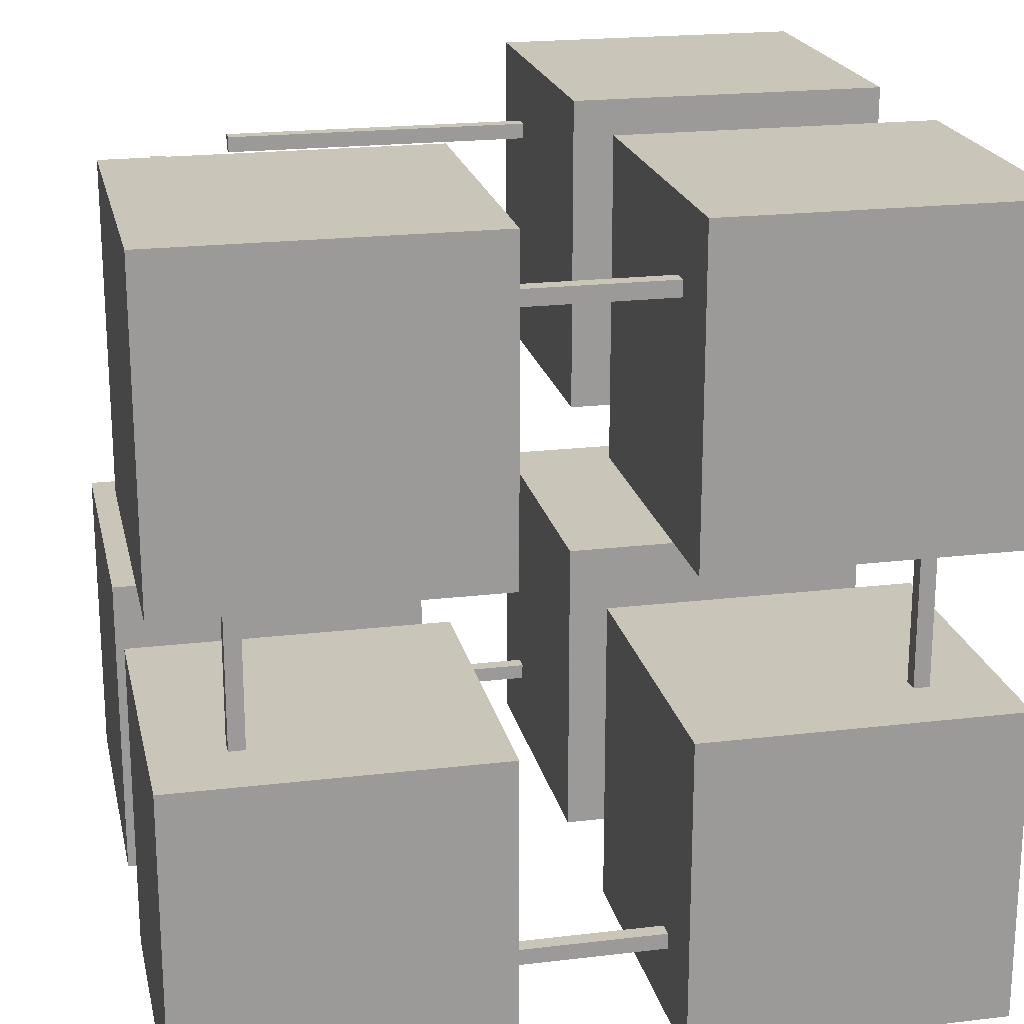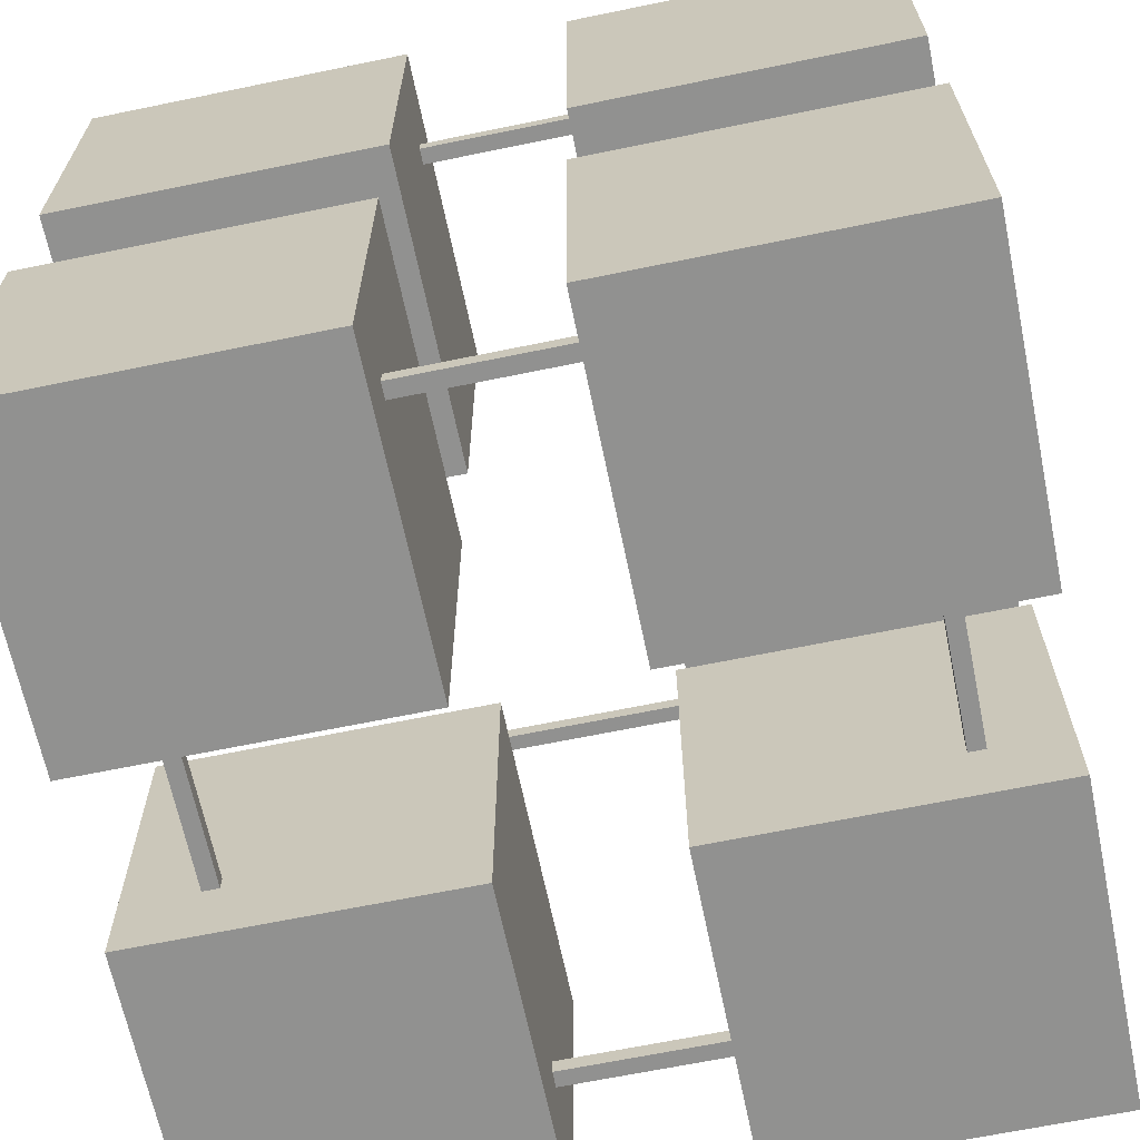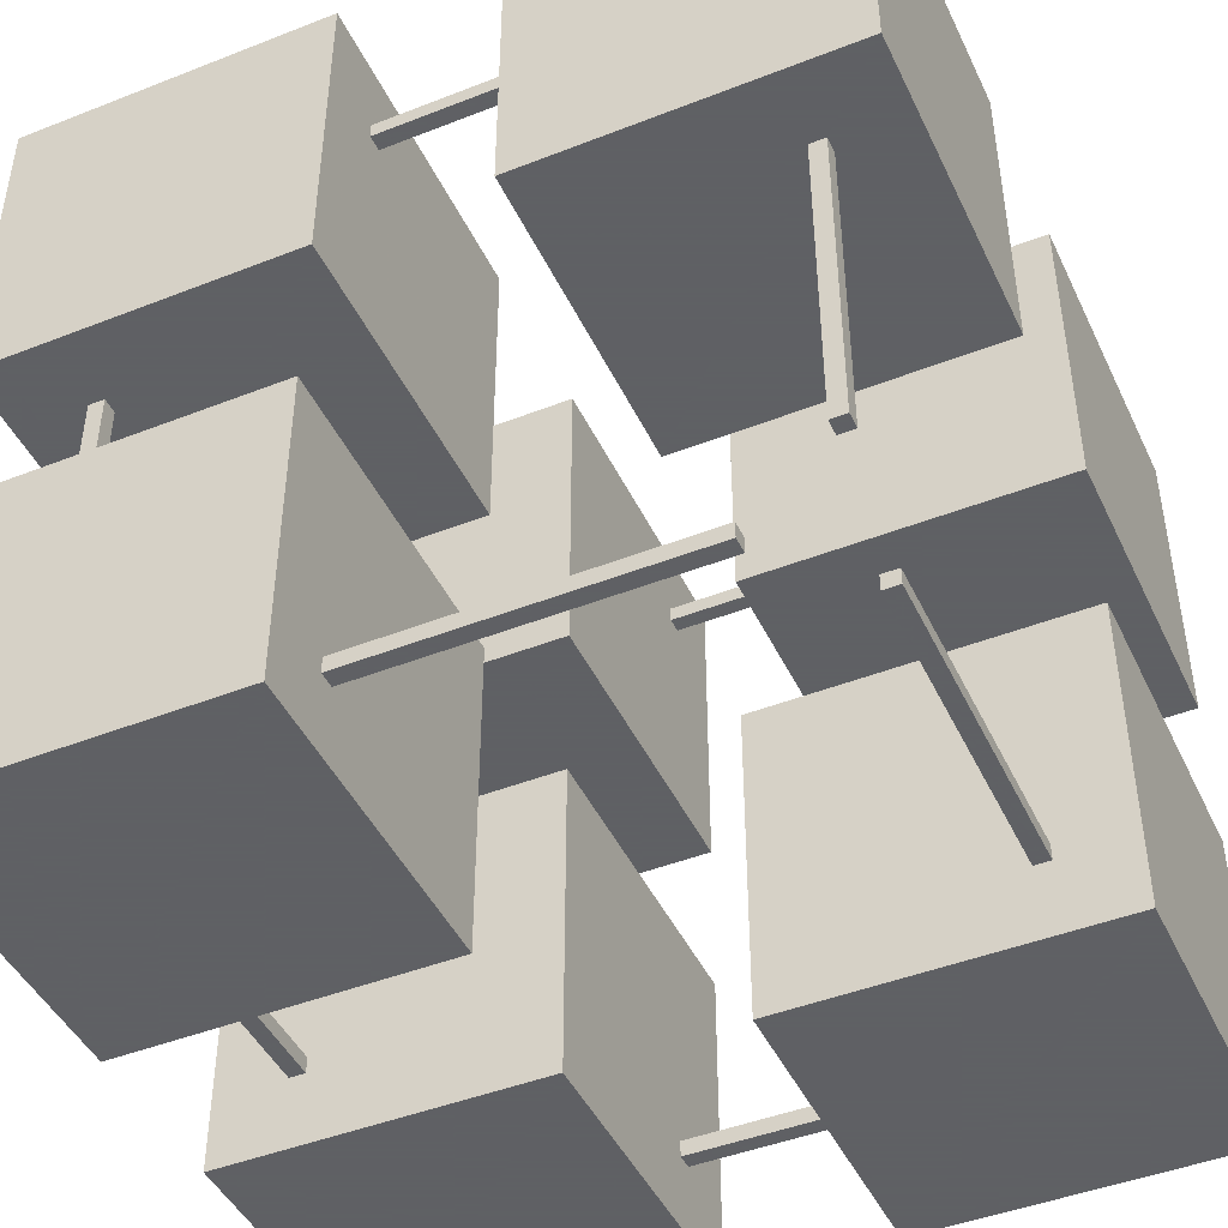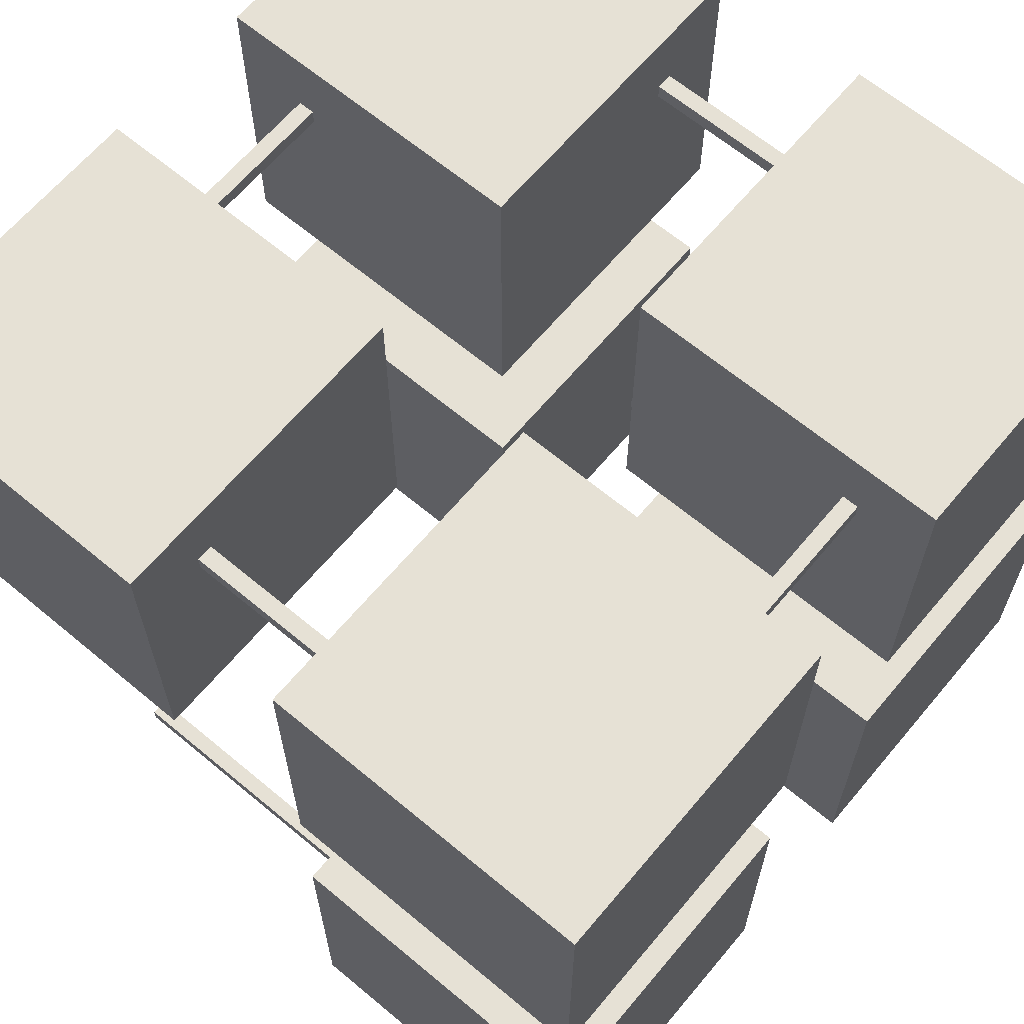
<metadata>
{"format":"obj","ext":"obj","renderer":"f3d","projection":"perspective","resolution":1024,"background":"white","views":[{"elev":20.6,"azim":77.8,"up":"+Z"},{"elev":-65.9,"azim":101.7,"up":"+Z"},{"elev":-45.3,"azim":-65.6,"up":"+Y"},{"elev":64.8,"azim":40.0,"up":"+Y"}]}
</metadata>
<code>
g True False True True True True True True
v 29.25 0.975 24.02
v 29.25 0.975 23.98
v 29.25 1.025 24.02
v 29.25 1.025 23.98
v 30.75 1.025 24.02
v 30.75 1.025 23.98
v 30.75 0.975 24.02
v 30.75 0.975 23.98
v 29.25 1.025 24.02
v 29.25 1.025 23.98
v 30.75 1.025 24.02
v 30.75 1.025 23.98
v 30.75 0.975 24.02
v 29.25 0.975 24.02
v 29.25 0.975 23.98
v 30.75 0.975 23.98
v 29.25 0.975 23.98
v 29.25 1.025 23.98
v 30.75 1.025 23.98
v 30.75 0.975 23.98
v 30.75 0.975 24.02
v 30.75 1.025 24.02
v 29.25 1.025 24.02
v 29.25 0.975 24.02
v 29.25 -1.025 24.02
v 29.25 -1.025 23.98
v 29.25 -0.975 24.02
v 29.25 -0.975 23.98
v 30.75 -0.975 24.02
v 30.75 -0.975 23.98
v 30.75 -1.025 24.02
v 30.75 -1.025 23.98
v 29.25 -0.975 24.02
v 29.25 -0.975 23.98
v 30.75 -0.975 24.02
v 30.75 -0.975 23.98
v 30.75 -1.025 24.02
v 29.25 -1.025 24.02
v 29.25 -1.025 23.98
v 30.75 -1.025 23.98
v 29.25 -1.025 23.98
v 29.25 -0.975 23.98
v 30.75 -0.975 23.98
v 30.75 -1.025 23.98
v 30.75 -1.025 24.02
v 30.75 -0.975 24.02
v 29.25 -0.975 24.02
v 29.25 -1.025 24.02
v 29.25 -1.025 26.02
v 29.25 -1.025 25.98
v 29.25 -0.975 26.02
v 29.25 -0.975 25.98
v 30.75 -0.975 26.02
v 30.75 -0.975 25.98
v 30.75 -1.025 26.02
v 30.75 -1.025 25.98
v 29.25 -0.975 26.02
v 29.25 -0.975 25.98
v 30.75 -0.975 26.02
v 30.75 -0.975 25.98
v 30.75 -1.025 26.02
v 29.25 -1.025 26.02
v 29.25 -1.025 25.98
v 30.75 -1.025 25.98
v 29.25 -1.025 25.98
v 29.25 -0.975 25.98
v 30.75 -0.975 25.98
v 30.75 -1.025 25.98
v 30.75 -1.025 26.02
v 30.75 -0.975 26.02
v 29.25 -0.975 26.02
v 29.25 -1.025 26.02
v 29.25 0.975 26.02
v 29.25 0.975 25.98
v 29.25 1.025 26.02
v 29.25 1.025 25.98
v 30.75 1.025 26.02
v 30.75 1.025 25.98
v 30.75 0.975 26.02
v 30.75 0.975 25.98
v 29.25 1.025 26.02
v 29.25 1.025 25.98
v 30.75 1.025 26.02
v 30.75 1.025 25.98
v 30.75 0.975 26.02
v 29.25 0.975 26.02
v 29.25 0.975 25.98
v 30.75 0.975 25.98
v 29.25 0.975 25.98
v 29.25 1.025 25.98
v 30.75 1.025 25.98
v 30.75 0.975 25.98
v 30.75 0.975 26.02
v 30.75 1.025 26.02
v 29.25 1.025 26.02
v 29.25 0.975 26.02
v 30.98 0.75 24.02
v 30.98 0.75 23.98
v 31.02 0.75 24.02
v 31.02 0.75 23.98
v 31.02 -0.75 24.02
v 31.02 -0.75 23.98
v 30.98 -0.75 24.02
v 30.98 -0.75 23.98
v 31.02 0.75 24.02
v 31.02 0.75 23.98
v 31.02 -0.75 24.02
v 31.02 -0.75 23.98
v 30.98 -0.75 24.02
v 30.98 0.75 24.02
v 30.98 0.75 23.98
v 30.98 -0.75 23.98
v 30.98 0.75 23.98
v 31.02 0.75 23.98
v 31.02 -0.75 23.98
v 30.98 -0.75 23.98
v 30.98 -0.75 24.02
v 31.02 -0.75 24.02
v 31.02 0.75 24.02
v 30.98 0.75 24.02
v 28.98 0.75 24.02
v 28.98 0.75 23.98
v 29.02 0.75 24.02
v 29.02 0.75 23.98
v 29.02 -0.75 24.02
v 29.02 -0.75 23.98
v 28.98 -0.75 24.02
v 28.98 -0.75 23.98
v 29.02 0.75 24.02
v 29.02 0.75 23.98
v 29.02 -0.75 24.02
v 29.02 -0.75 23.98
v 28.98 -0.75 24.02
v 28.98 0.75 24.02
v 28.98 0.75 23.98
v 28.98 -0.75 23.98
v 28.98 0.75 23.98
v 29.02 0.75 23.98
v 29.02 -0.75 23.98
v 28.98 -0.75 23.98
v 28.98 -0.75 24.02
v 29.02 -0.75 24.02
v 29.02 0.75 24.02
v 28.98 0.75 24.02
v 28.98 0.75 26.02
v 28.98 0.75 25.98
v 29.02 0.75 26.02
v 29.02 0.75 25.98
v 29.02 -0.75 26.02
v 29.02 -0.75 25.98
v 28.98 -0.75 26.02
v 28.98 -0.75 25.98
v 29.02 0.75 26.02
v 29.02 0.75 25.98
v 29.02 -0.75 26.02
v 29.02 -0.75 25.98
v 28.98 -0.75 26.02
v 28.98 0.75 26.02
v 28.98 0.75 25.98
v 28.98 -0.75 25.98
v 28.98 0.75 25.98
v 29.02 0.75 25.98
v 29.02 -0.75 25.98
v 28.98 -0.75 25.98
v 28.98 -0.75 26.02
v 29.02 -0.75 26.02
v 29.02 0.75 26.02
v 28.98 0.75 26.02
v 30.98 0.75 26.02
v 30.98 0.75 25.98
v 31.02 0.75 26.02
v 31.02 0.75 25.98
v 31.02 -0.75 26.02
v 31.02 -0.75 25.98
v 30.98 -0.75 26.02
v 30.98 -0.75 25.98
v 31.02 0.75 26.02
v 31.02 0.75 25.98
v 31.02 -0.75 26.02
v 31.02 -0.75 25.98
v 30.98 -0.75 26.02
v 30.98 0.75 26.02
v 30.98 0.75 25.98
v 30.98 -0.75 25.98
v 30.98 0.75 25.98
v 31.02 0.75 25.98
v 31.02 -0.75 25.98
v 30.98 -0.75 25.98
v 30.98 -0.75 26.02
v 31.02 -0.75 26.02
v 31.02 0.75 26.02
v 30.98 0.75 26.02
v 31.02 0.975 25.75
v 30.98 0.975 25.75
v 31.02 1.025 25.75
v 30.98 1.025 25.75
v 31.02 1.025 24.25
v 30.98 1.025 24.25
v 31.02 0.975 24.25
v 30.98 0.975 24.25
v 31.02 1.025 25.75
v 30.98 1.025 25.75
v 31.02 1.025 24.25
v 30.98 1.025 24.25
v 31.02 0.975 24.25
v 31.02 0.975 25.75
v 30.98 0.975 25.75
v 30.98 0.975 24.25
v 30.98 0.975 25.75
v 30.98 1.025 25.75
v 30.98 1.025 24.25
v 30.98 0.975 24.25
v 31.02 0.975 24.25
v 31.02 1.025 24.25
v 31.02 1.025 25.75
v 31.02 0.975 25.75
v 31.02 -1.025 25.75
v 30.98 -1.025 25.75
v 31.02 -0.975 25.75
v 30.98 -0.975 25.75
v 31.02 -0.975 24.25
v 30.98 -0.975 24.25
v 31.02 -1.025 24.25
v 30.98 -1.025 24.25
v 31.02 -0.975 25.75
v 30.98 -0.975 25.75
v 31.02 -0.975 24.25
v 30.98 -0.975 24.25
v 31.02 -1.025 24.25
v 31.02 -1.025 25.75
v 30.98 -1.025 25.75
v 30.98 -1.025 24.25
v 30.98 -1.025 25.75
v 30.98 -0.975 25.75
v 30.98 -0.975 24.25
v 30.98 -1.025 24.25
v 31.02 -1.025 24.25
v 31.02 -0.975 24.25
v 31.02 -0.975 25.75
v 31.02 -1.025 25.75
v 29.02 -1.025 25.75
v 28.98 -1.025 25.75
v 29.02 -0.975 25.75
v 28.98 -0.975 25.75
v 29.02 -0.975 24.25
v 28.98 -0.975 24.25
v 29.02 -1.025 24.25
v 28.98 -1.025 24.25
v 29.02 -0.975 25.75
v 28.98 -0.975 25.75
v 29.02 -0.975 24.25
v 28.98 -0.975 24.25
v 29.02 -1.025 24.25
v 29.02 -1.025 25.75
v 28.98 -1.025 25.75
v 28.98 -1.025 24.25
v 28.98 -1.025 25.75
v 28.98 -0.975 25.75
v 28.98 -0.975 24.25
v 28.98 -1.025 24.25
v 29.02 -1.025 24.25
v 29.02 -0.975 24.25
v 29.02 -0.975 25.75
v 29.02 -1.025 25.75
v 29.02 0.975 25.75
v 28.98 0.975 25.75
v 29.02 1.025 25.75
v 28.98 1.025 25.75
v 29.02 1.025 24.25
v 28.98 1.025 24.25
v 29.02 0.975 24.25
v 28.98 0.975 24.25
v 29.02 1.025 25.75
v 28.98 1.025 25.75
v 29.02 1.025 24.25
v 28.98 1.025 24.25
v 29.02 0.975 24.25
v 29.02 0.975 25.75
v 28.98 0.975 25.75
v 28.98 0.975 24.25
v 28.98 0.975 25.75
v 28.98 1.025 25.75
v 28.98 1.025 24.25
v 28.98 0.975 24.25
v 29.02 0.975 24.25
v 29.02 1.025 24.25
v 29.02 1.025 25.75
v 29.02 0.975 25.75
v 29.75 -1.25 24.75
v 28.75 -1.25 24.75
v 29.75 -0.25 24.75
v 28.75 -0.25 24.75
v 29.75 -0.25 23.75
v 28.75 -0.25 23.75
v 29.75 -1.25 23.75
v 28.75 -1.25 23.75
v 29.75 -0.25 24.75
v 28.75 -0.25 24.75
v 29.75 -0.25 23.75
v 28.75 -0.25 23.75
v 29.75 -1.25 23.75
v 29.75 -1.25 24.75
v 28.75 -1.25 24.75
v 28.75 -1.25 23.75
v 28.75 -1.25 24.75
v 28.75 -0.25 24.75
v 28.75 -0.25 23.75
v 28.75 -1.25 23.75
v 29.75 -1.25 23.75
v 29.75 -0.25 23.75
v 29.75 -0.25 24.75
v 29.75 -1.25 24.75
v 29.75 0.25 24.75
v 28.75 0.25 24.75
v 29.75 1.25 24.75
v 28.75 1.25 24.75
v 29.75 1.25 23.75
v 28.75 1.25 23.75
v 29.75 0.25 23.75
v 28.75 0.25 23.75
v 29.75 1.25 24.75
v 28.75 1.25 24.75
v 29.75 1.25 23.75
v 28.75 1.25 23.75
v 29.75 0.25 23.75
v 29.75 0.25 24.75
v 28.75 0.25 24.75
v 28.75 0.25 23.75
v 28.75 0.25 24.75
v 28.75 1.25 24.75
v 28.75 1.25 23.75
v 28.75 0.25 23.75
v 29.75 0.25 23.75
v 29.75 1.25 23.75
v 29.75 1.25 24.75
v 29.75 0.25 24.75
v 29.75 0.25 26.25
v 28.75 0.25 26.25
v 29.75 1.25 26.25
v 28.75 1.25 26.25
v 29.75 1.25 25.25
v 28.75 1.25 25.25
v 29.75 0.25 25.25
v 28.75 0.25 25.25
v 29.75 1.25 26.25
v 28.75 1.25 26.25
v 29.75 1.25 25.25
v 28.75 1.25 25.25
v 29.75 0.25 25.25
v 29.75 0.25 26.25
v 28.75 0.25 26.25
v 28.75 0.25 25.25
v 28.75 0.25 26.25
v 28.75 1.25 26.25
v 28.75 1.25 25.25
v 28.75 0.25 25.25
v 29.75 0.25 25.25
v 29.75 1.25 25.25
v 29.75 1.25 26.25
v 29.75 0.25 26.25
v 31.25 -1.25 24.75
v 30.25 -1.25 24.75
v 31.25 -0.25 24.75
v 30.25 -0.25 24.75
v 31.25 -0.25 23.75
v 30.25 -0.25 23.75
v 31.25 -1.25 23.75
v 30.25 -1.25 23.75
v 31.25 -0.25 24.75
v 30.25 -0.25 24.75
v 31.25 -0.25 23.75
v 30.25 -0.25 23.75
v 31.25 -1.25 23.75
v 31.25 -1.25 24.75
v 30.25 -1.25 24.75
v 30.25 -1.25 23.75
v 30.25 -1.25 24.75
v 30.25 -0.25 24.75
v 30.25 -0.25 23.75
v 30.25 -1.25 23.75
v 31.25 -1.25 23.75
v 31.25 -0.25 23.75
v 31.25 -0.25 24.75
v 31.25 -1.25 24.75
v 31.25 -1.25 26.25
v 30.25 -1.25 26.25
v 31.25 -0.25 26.25
v 30.25 -0.25 26.25
v 31.25 -0.25 25.25
v 30.25 -0.25 25.25
v 31.25 -1.25 25.25
v 30.25 -1.25 25.25
v 31.25 -0.25 26.25
v 30.25 -0.25 26.25
v 31.25 -0.25 25.25
v 30.25 -0.25 25.25
v 31.25 -1.25 25.25
v 31.25 -1.25 26.25
v 30.25 -1.25 26.25
v 30.25 -1.25 25.25
v 30.25 -1.25 26.25
v 30.25 -0.25 26.25
v 30.25 -0.25 25.25
v 30.25 -1.25 25.25
v 31.25 -1.25 25.25
v 31.25 -0.25 25.25
v 31.25 -0.25 26.25
v 31.25 -1.25 26.25
v 31.25 0.25 24.75
v 30.25 0.25 24.75
v 31.25 1.25 24.75
v 30.25 1.25 24.75
v 31.25 1.25 23.75
v 30.25 1.25 23.75
v 31.25 0.25 23.75
v 30.25 0.25 23.75
v 31.25 1.25 24.75
v 30.25 1.25 24.75
v 31.25 1.25 23.75
v 30.25 1.25 23.75
v 31.25 0.25 23.75
v 31.25 0.25 24.75
v 30.25 0.25 24.75
v 30.25 0.25 23.75
v 30.25 0.25 24.75
v 30.25 1.25 24.75
v 30.25 1.25 23.75
v 30.25 0.25 23.75
v 31.25 0.25 23.75
v 31.25 1.25 23.75
v 31.25 1.25 24.75
v 31.25 0.25 24.75
v 31.25 0.25 26.25
v 30.25 0.25 26.25
v 31.25 1.25 26.25
v 30.25 1.25 26.25
v 31.25 1.25 25.25
v 30.25 1.25 25.25
v 31.25 0.25 25.25
v 30.25 0.25 25.25
v 31.25 1.25 26.25
v 30.25 1.25 26.25
v 31.25 1.25 25.25
v 30.25 1.25 25.25
v 31.25 0.25 25.25
v 31.25 0.25 26.25
v 30.25 0.25 26.25
v 30.25 0.25 25.25
v 30.25 0.25 26.25
v 30.25 1.25 26.25
v 30.25 1.25 25.25
v 30.25 0.25 25.25
v 31.25 0.25 25.25
v 31.25 1.25 25.25
v 31.25 1.25 26.25
v 31.25 0.25 26.25
f 1 3 4
f 1 4 2
f 9 5 6
f 9 6 10
f 11 7 8
f 11 8 12
f 13 14 15
f 13 15 16
f 17 18 19
f 17 19 20
f 21 22 23
f 21 23 24
f 25 27 28
f 25 28 26
f 33 29 30
f 33 30 34
f 35 31 32
f 35 32 36
f 37 38 39
f 37 39 40
f 41 42 43
f 41 43 44
f 45 46 47
f 45 47 48
f 49 51 52
f 49 52 50
f 57 53 54
f 57 54 58
f 59 55 56
f 59 56 60
f 61 62 63
f 61 63 64
f 65 66 67
f 65 67 68
f 69 70 71
f 69 71 72
f 73 75 76
f 73 76 74
f 81 77 78
f 81 78 82
f 83 79 80
f 83 80 84
f 85 86 87
f 85 87 88
f 89 90 91
f 89 91 92
f 93 94 95
f 93 95 96
f 97 99 100
f 97 100 98
f 105 101 102
f 105 102 106
f 107 103 104
f 107 104 108
f 109 110 111
f 109 111 112
f 113 114 115
f 113 115 116
f 117 118 119
f 117 119 120
f 121 123 124
f 121 124 122
f 129 125 126
f 129 126 130
f 131 127 128
f 131 128 132
f 133 134 135
f 133 135 136
f 137 138 139
f 137 139 140
f 141 142 143
f 141 143 144
f 145 147 148
f 145 148 146
f 153 149 150
f 153 150 154
f 155 151 152
f 155 152 156
f 157 158 159
f 157 159 160
f 161 162 163
f 161 163 164
f 165 166 167
f 165 167 168
f 169 171 172
f 169 172 170
f 177 173 174
f 177 174 178
f 179 175 176
f 179 176 180
f 181 182 183
f 181 183 184
f 185 186 187
f 185 187 188
f 189 190 191
f 189 191 192
f 193 195 196
f 193 196 194
f 201 197 198
f 201 198 202
f 203 199 200
f 203 200 204
f 205 206 207
f 205 207 208
f 209 210 211
f 209 211 212
f 213 214 215
f 213 215 216
f 217 219 220
f 217 220 218
f 225 221 222
f 225 222 226
f 227 223 224
f 227 224 228
f 229 230 231
f 229 231 232
f 233 234 235
f 233 235 236
f 237 238 239
f 237 239 240
f 241 243 244
f 241 244 242
f 249 245 246
f 249 246 250
f 251 247 248
f 251 248 252
f 253 254 255
f 253 255 256
f 257 258 259
f 257 259 260
f 261 262 263
f 261 263 264
f 265 267 268
f 265 268 266
f 273 269 270
f 273 270 274
f 275 271 272
f 275 272 276
f 277 278 279
f 277 279 280
f 281 282 283
f 281 283 284
f 285 286 287
f 285 287 288
f 289 291 292
f 289 292 290
f 297 293 294
f 297 294 298
f 299 295 296
f 299 296 300
f 301 302 303
f 301 303 304
f 305 306 307
f 305 307 308
f 309 310 311
f 309 311 312
f 313 315 316
f 313 316 314
f 321 317 318
f 321 318 322
f 323 319 320
f 323 320 324
f 325 326 327
f 325 327 328
f 329 330 331
f 329 331 332
f 333 334 335
f 333 335 336
f 337 339 340
f 337 340 338
f 345 341 342
f 345 342 346
f 347 343 344
f 347 344 348
f 349 350 351
f 349 351 352
f 353 354 355
f 353 355 356
f 357 358 359
f 357 359 360
f 361 363 364
f 361 364 362
f 369 365 366
f 369 366 370
f 371 367 368
f 371 368 372
f 373 374 375
f 373 375 376
f 377 378 379
f 377 379 380
f 381 382 383
f 381 383 384
f 385 387 388
f 385 388 386
f 393 389 390
f 393 390 394
f 395 391 392
f 395 392 396
f 397 398 399
f 397 399 400
f 401 402 403
f 401 403 404
f 405 406 407
f 405 407 408
f 409 411 412
f 409 412 410
f 417 413 414
f 417 414 418
f 419 415 416
f 419 416 420
f 421 422 423
f 421 423 424
f 425 426 427
f 425 427 428
f 429 430 431
f 429 431 432
f 433 435 436
f 433 436 434
f 441 437 438
f 441 438 442
f 443 439 440
f 443 440 444
f 445 446 447
f 445 447 448
f 449 450 451
f 449 451 452
f 453 454 455
f 453 455 456

</code>
